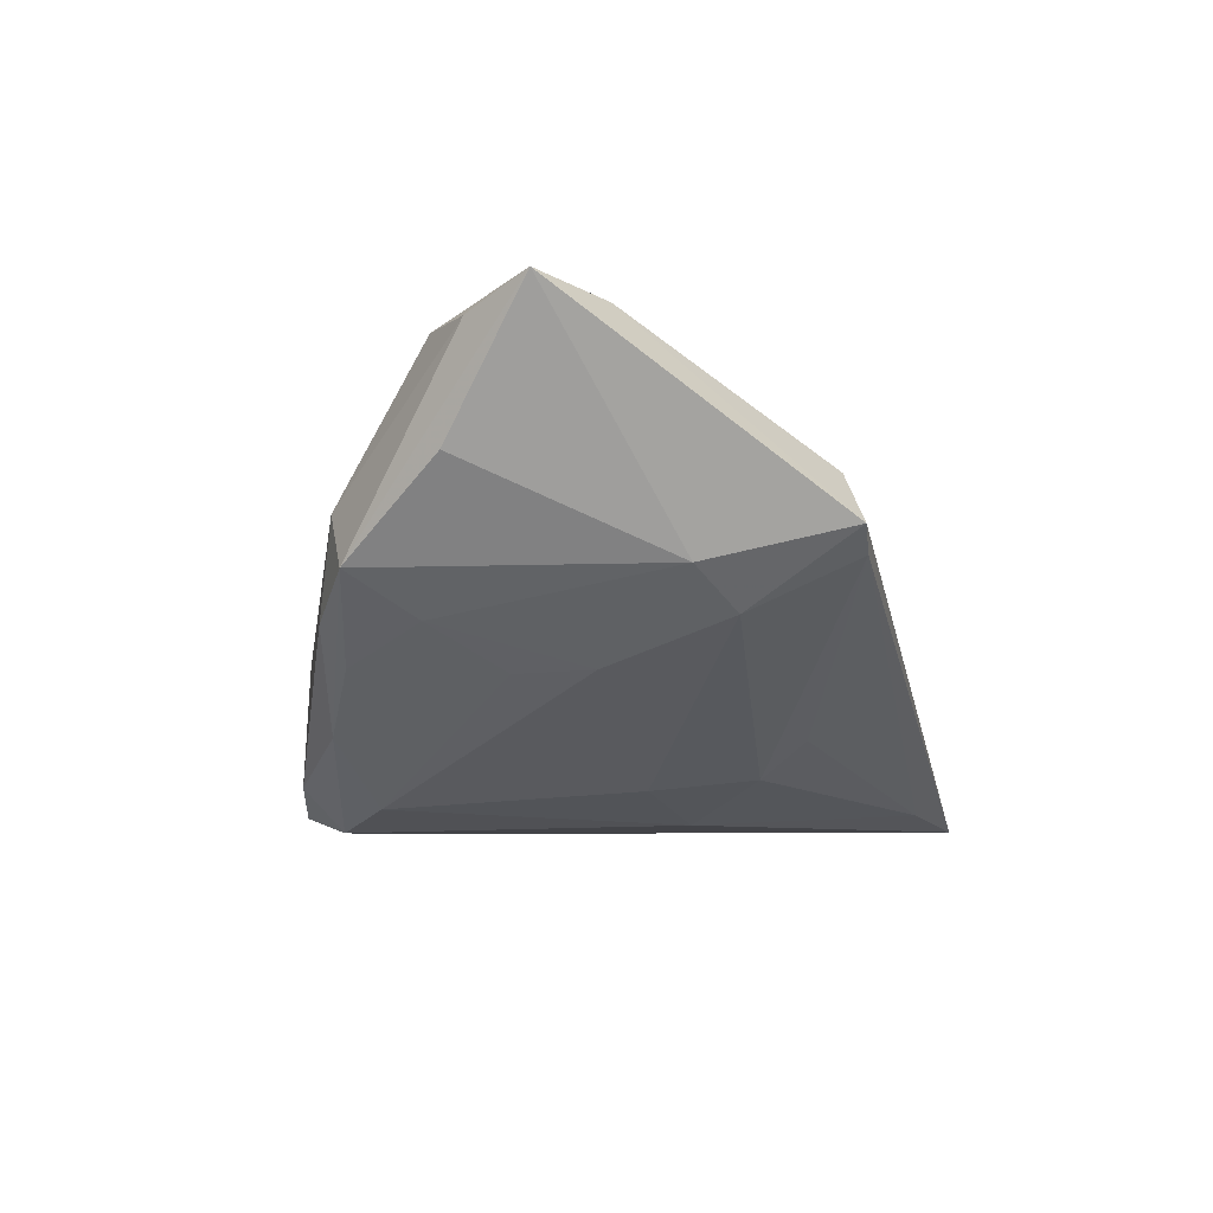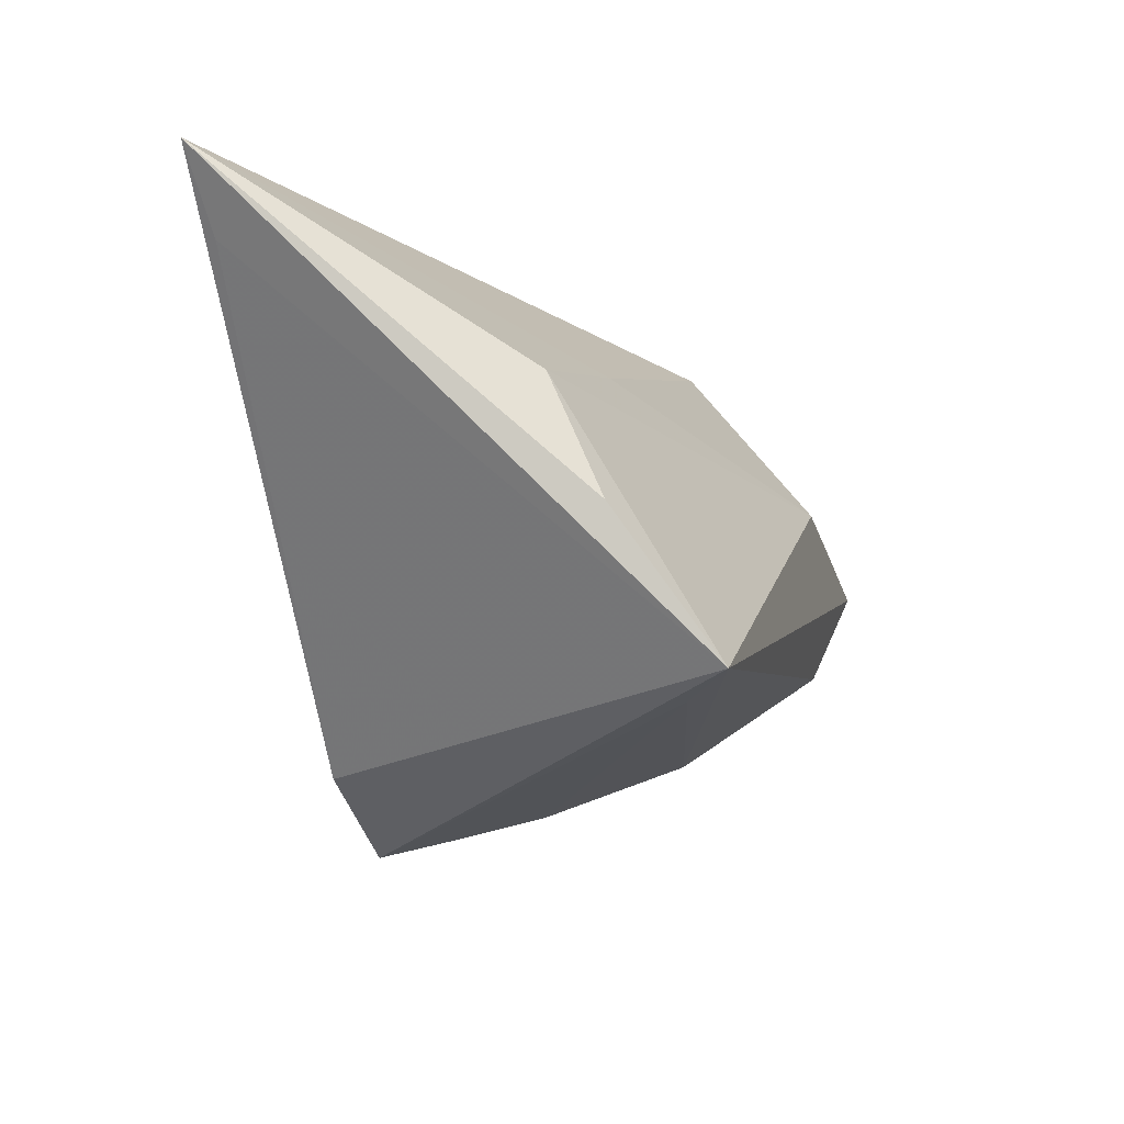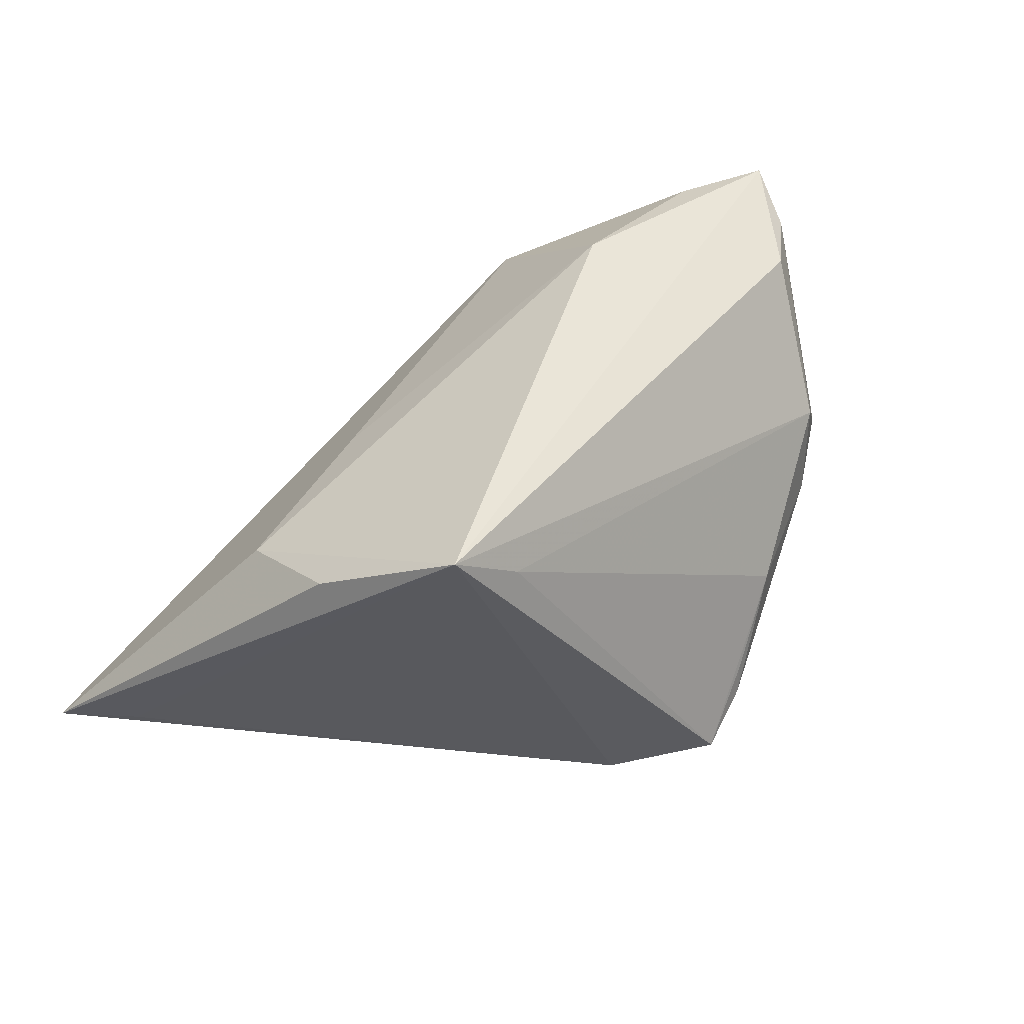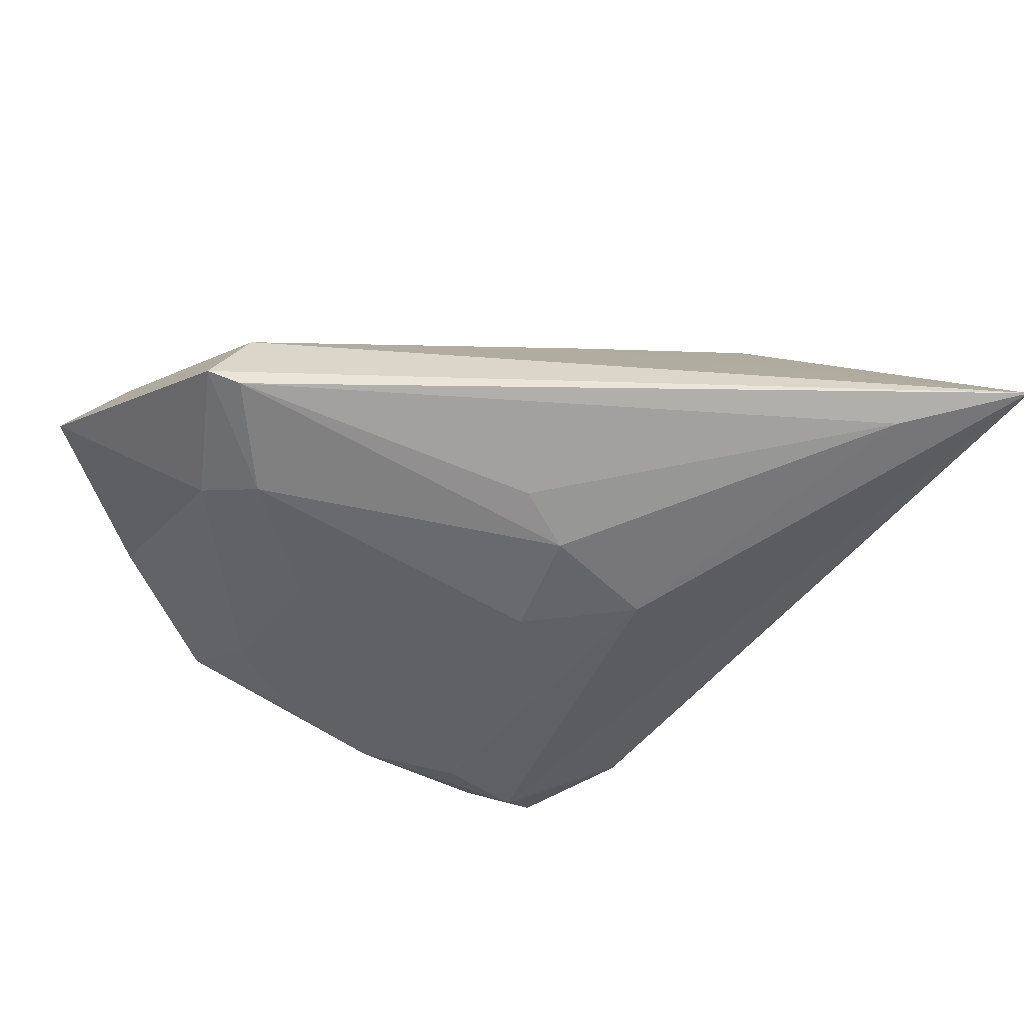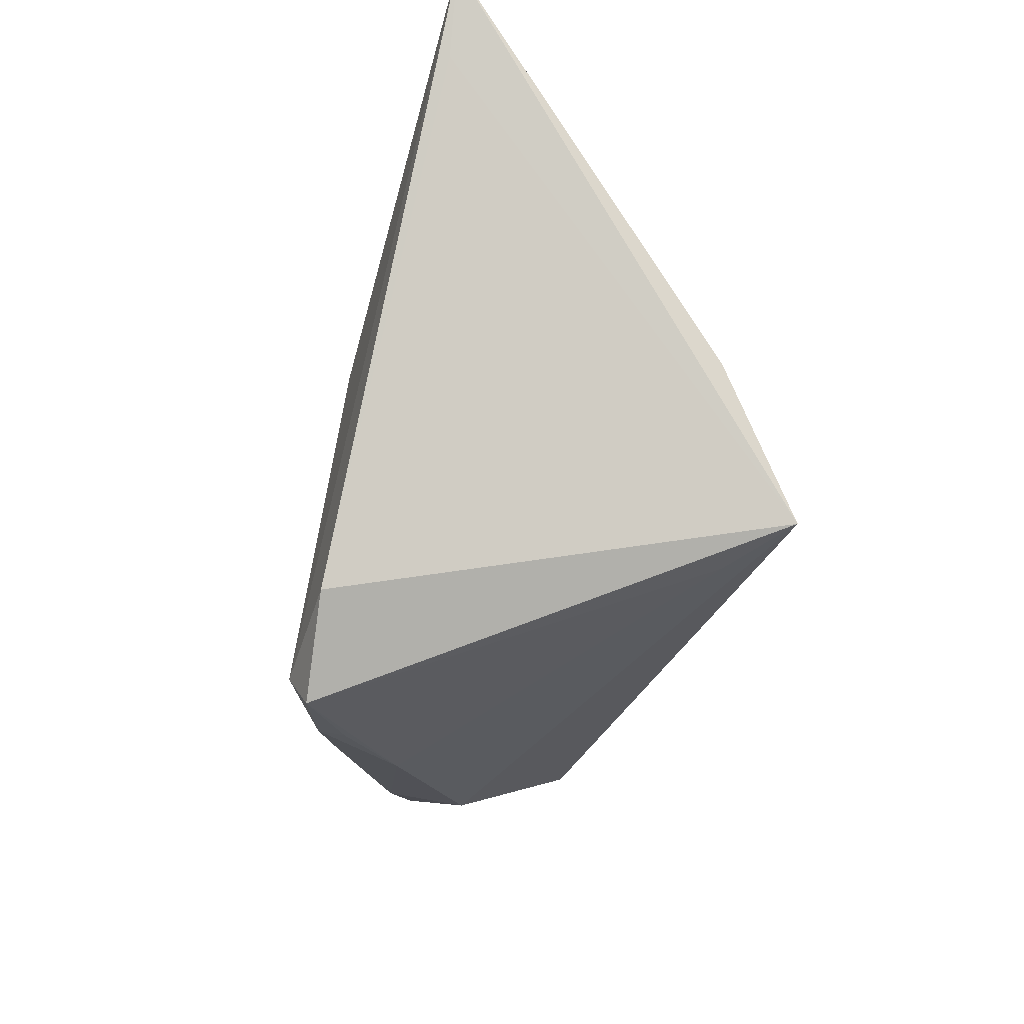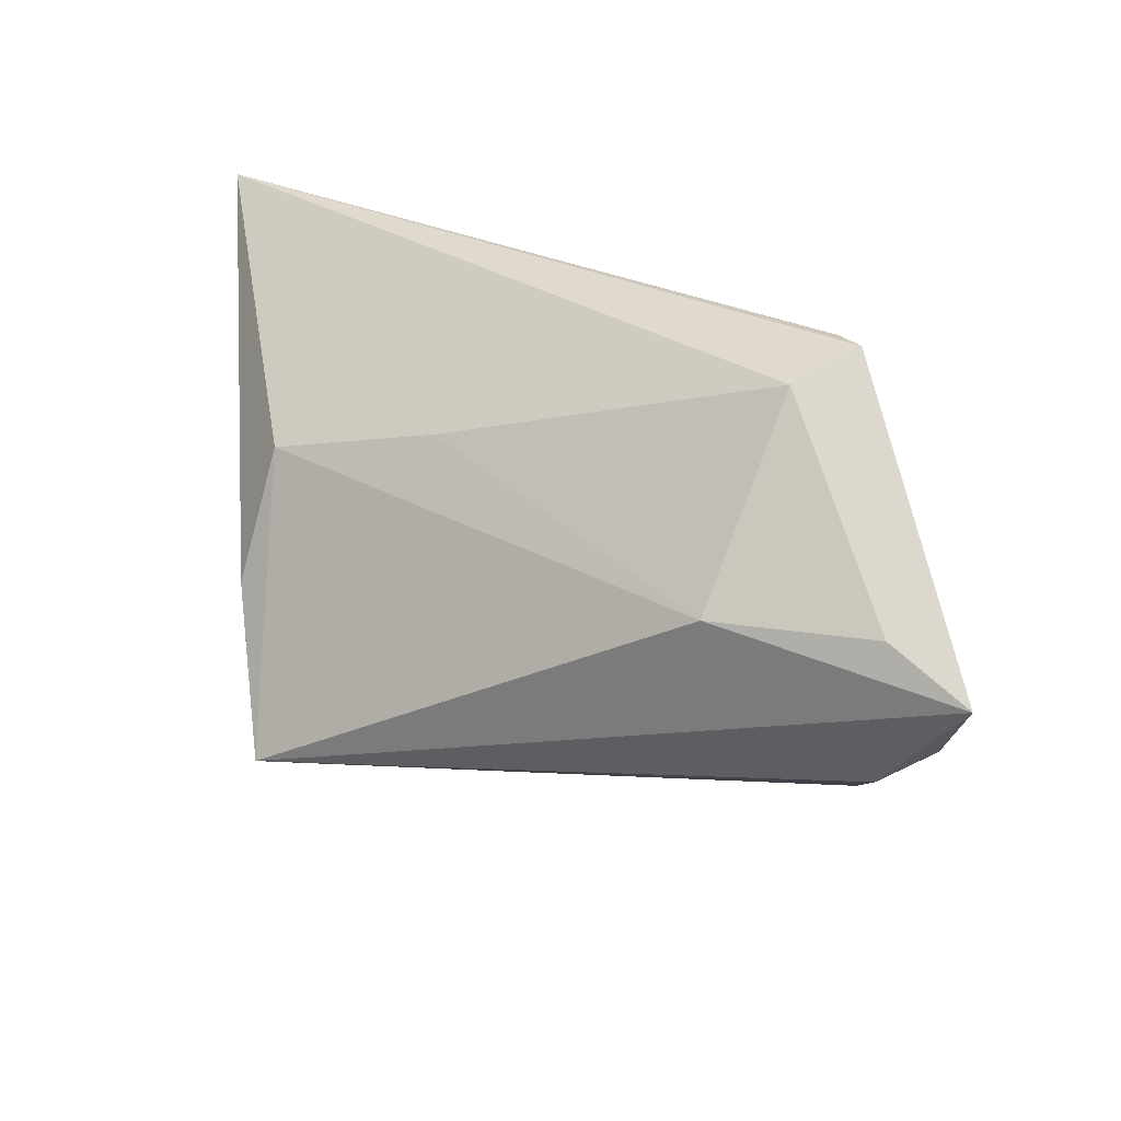
<metadata>
{"format":"obj","ext":"obj","renderer":"f3d","projection":"perspective","resolution":1024,"background":"white","views":[{"elev":-6.1,"azim":103.0,"up":"+Z"},{"elev":-13.5,"azim":-74.1,"up":"+Y"},{"elev":45.3,"azim":-44.9,"up":"+Z"},{"elev":51.5,"azim":164.4,"up":"+Y"},{"elev":-42.9,"azim":-108.5,"up":"+Y"},{"elev":27.4,"azim":21.1,"up":"+Y"}]}
</metadata>
<code>
v 0.02319 0.008613 0.0263
v 0.03323 0.03242 0.004023
v 0.05225 0.003758 0.0263
v 0.04861 -0.003706 0.02292
v 0.009641 -0.03355 -0.02042
v 0.03655 -0.02099 0.006135
v 0.02997 0.0322 0.001325
v -0.05056 0.02361 -0.02353
v 0.01223 -0.02349 -0.0229
v 0.04699 -0.006428 0.01043
v 0.04256 0.009285 0.02483
v -0.03773 -0.004132 0.01512
v -0.0112 0.006501 -0.0244
v 0.04137 -0.01832 9.21e-05
v 0.03662 0.01599 0.0002559
v 3.29e-06 0.02176 -0.01528
v -0.02268 -0.02285 0.02009
v -0.002761 0.016 -0.01949
v -0.0144 0.01677 0.009574
v 0.02255 -0.02551 -0.01554
v 0.005364 -0.03009 -0.02539
v -0.04214 0.02951 -0.02282
v 0.02729 0.004371 -0.009201
v -0.03104 -0.0211 0.0263
v 0.01942 -0.02921 -0.007797
v 0.03103 -0.02117 -0.009013
v -0.0358 0.0111 0.008237
v 0.002436 0.004256 -0.0208
v 0.03399 -0.02304 -0.004697
v 0.04214 -0.009033 0.02284
v 0.03558 -0.01168 -0.004726
v 0.03023 0.01948 -0.004236
v 0.002142 -0.03563 -0.02369
v 0.02722 0.02941 0.01001
v 0.02811 -0.004542 -0.009562
v -0.009155 -0.02755 -0.02538
v -0.05709 0.03242 -0.02479
v 0.01056 -0.03278 -0.01689
f 36 33 24
f 1 24 3
f 1 27 24
f 8 24 37
f 37 36 8
f 8 36 24
f 37 7 22
f 37 22 13
f 3 24 30
f 24 6 30
f 37 24 12
f 12 27 37
f 24 27 12
f 11 1 3
f 34 1 11
f 19 1 34
f 27 1 19
f 19 34 37
f 37 27 19
f 37 34 2
f 2 7 37
f 2 11 3
f 34 11 2
f 32 7 2
f 16 22 7
f 24 33 17
f 33 25 17
f 17 6 24
f 17 25 6
f 4 30 6
f 6 14 4
f 3 30 4
f 4 14 3
f 32 2 15
f 15 2 3
f 32 9 28
f 28 9 13
f 33 36 21
f 21 5 33
f 13 9 21
f 21 36 37
f 37 13 21
f 31 15 14
f 3 14 10
f 10 15 3
f 14 15 10
f 18 28 13
f 18 13 22
f 22 16 18
f 32 28 18
f 18 7 32
f 18 16 7
f 29 14 6
f 25 5 29
f 6 25 29
f 38 25 33
f 33 5 38
f 38 5 25
f 26 31 14
f 35 26 9
f 31 26 35
f 20 21 9
f 9 26 20
f 5 21 20
f 20 29 5
f 14 29 20
f 20 26 14
f 15 31 23
f 31 35 23
f 32 15 23
f 23 9 32
f 23 35 9

</code>
